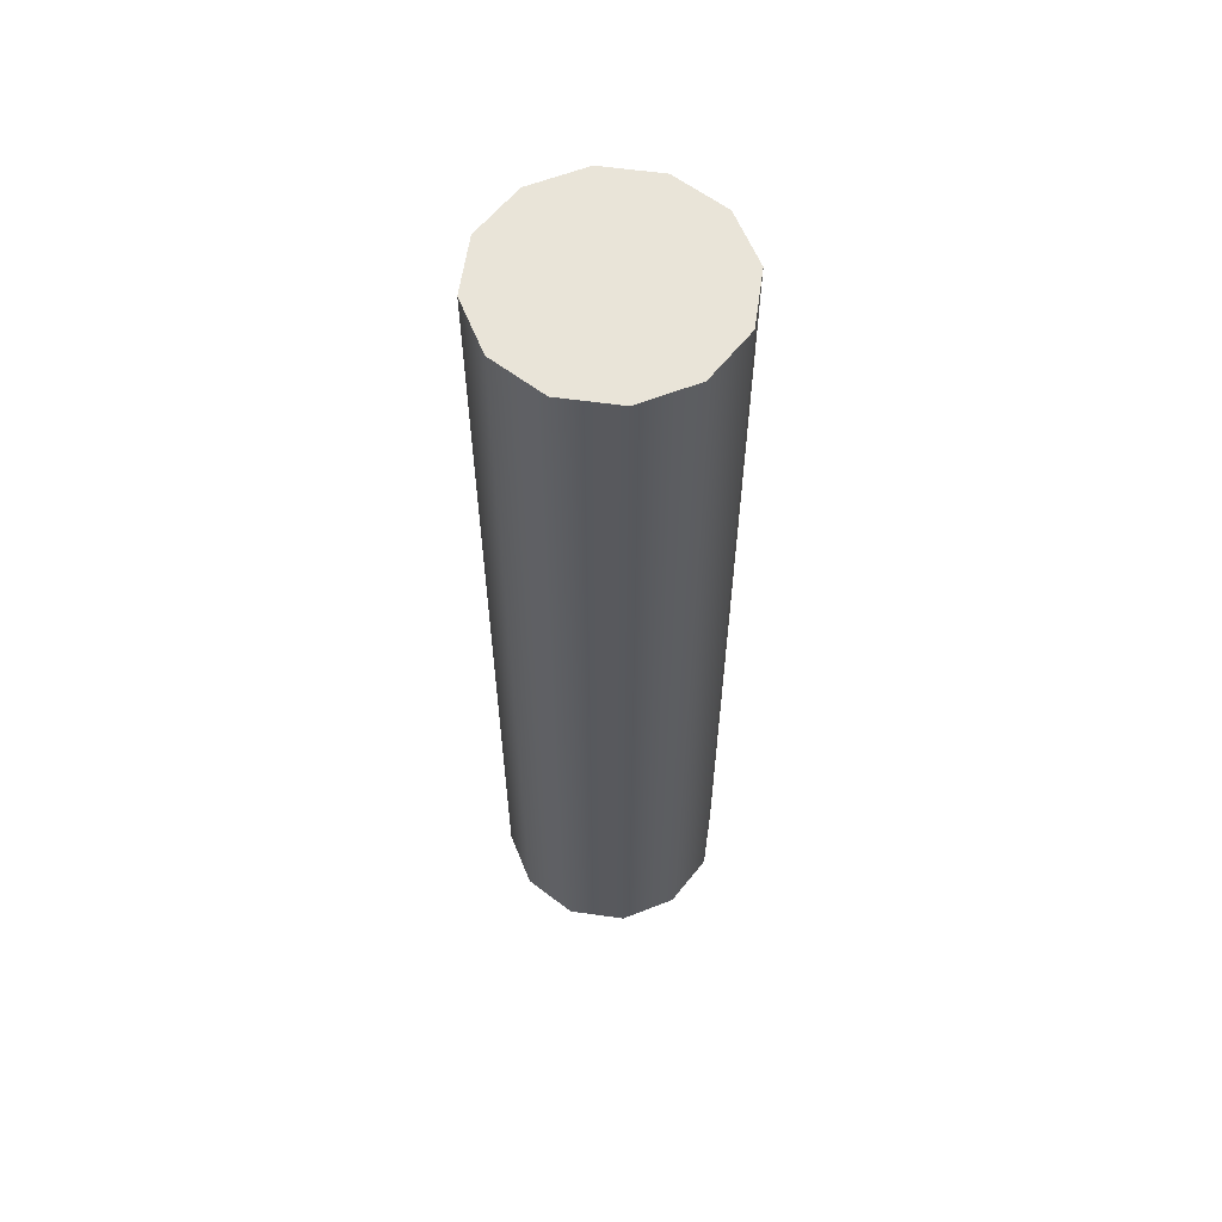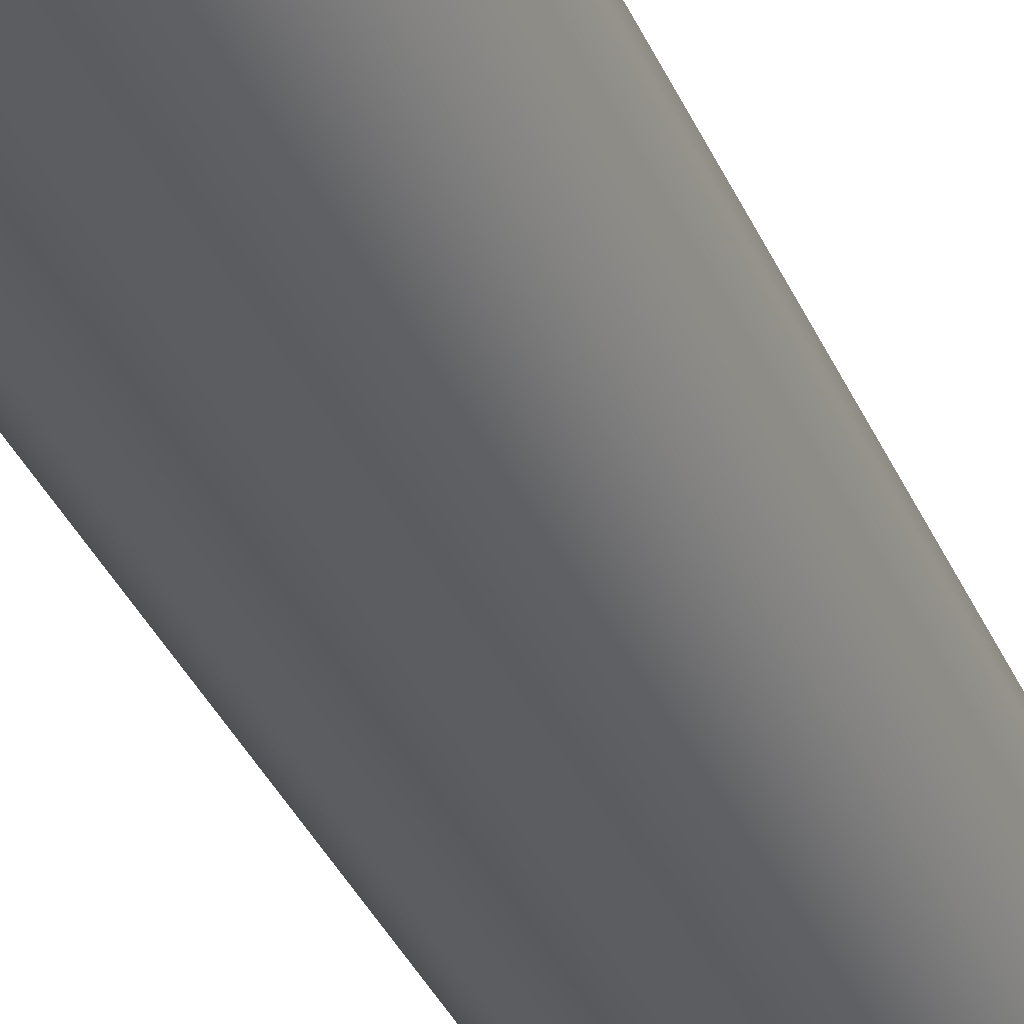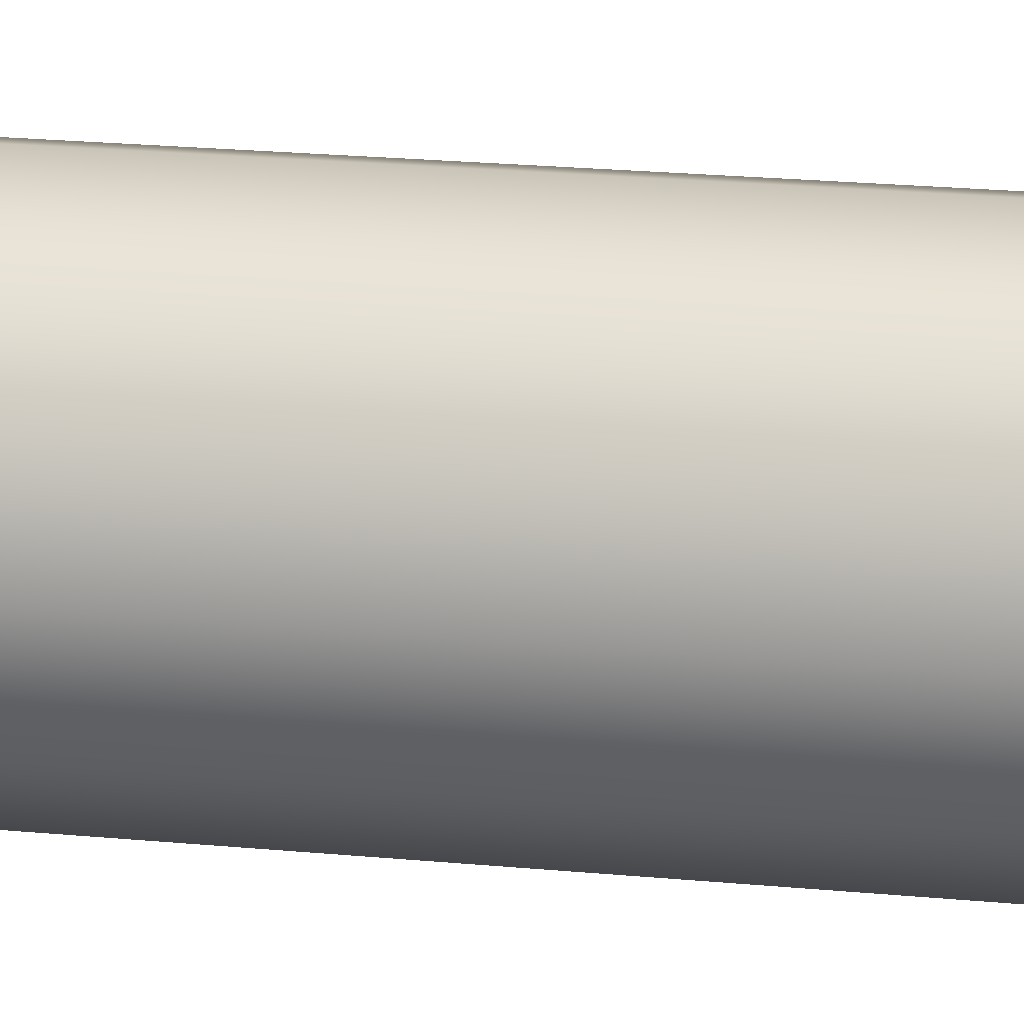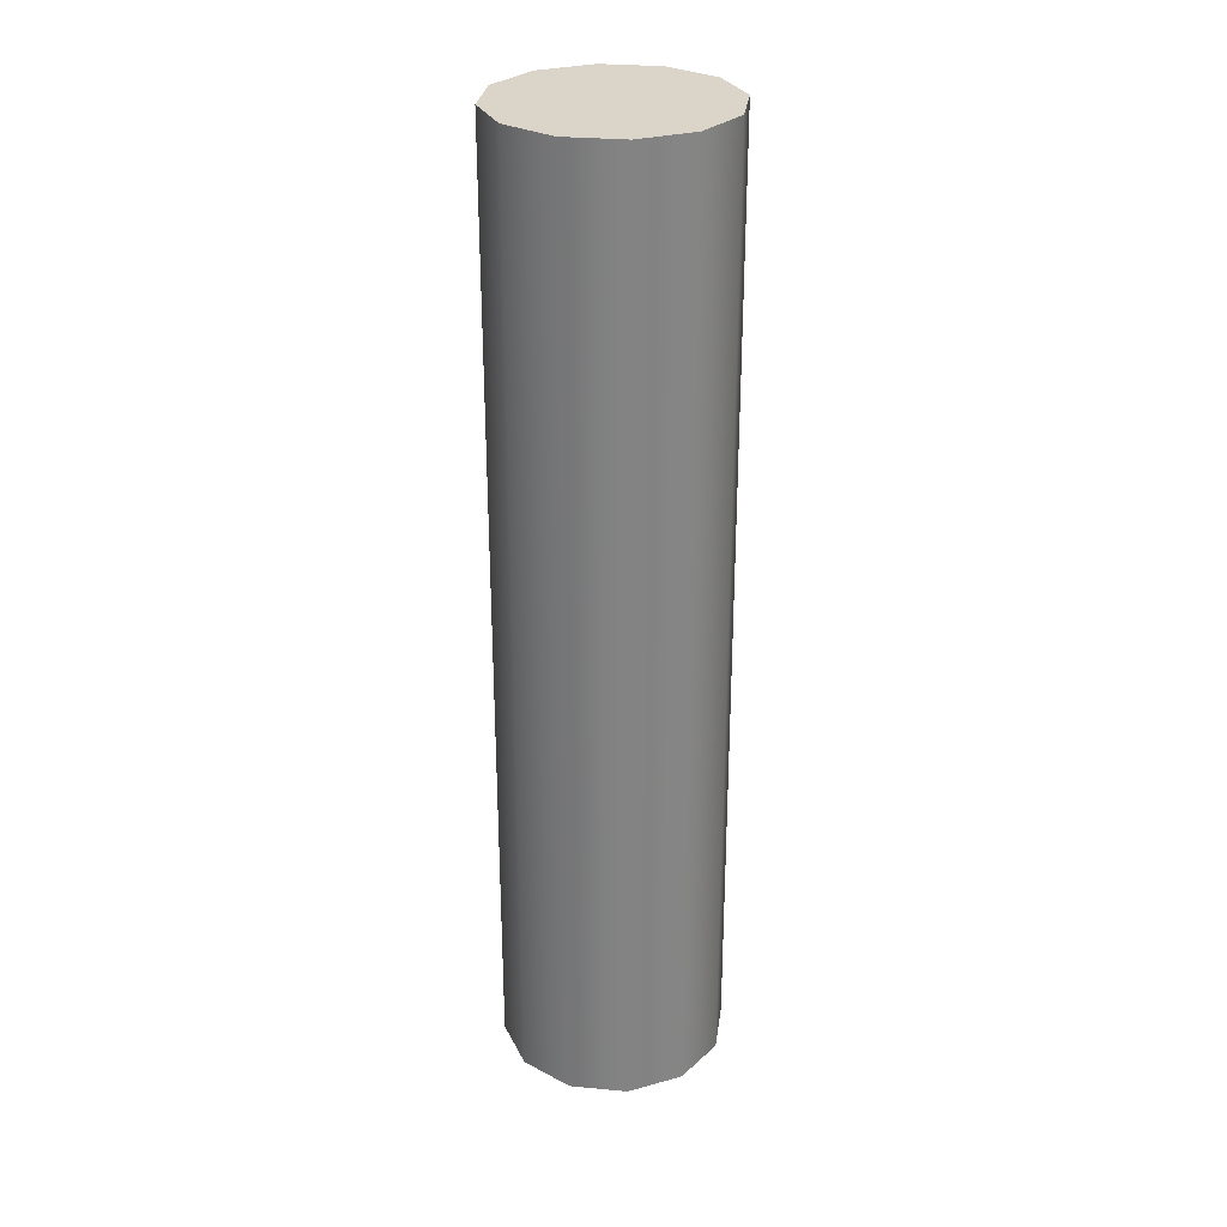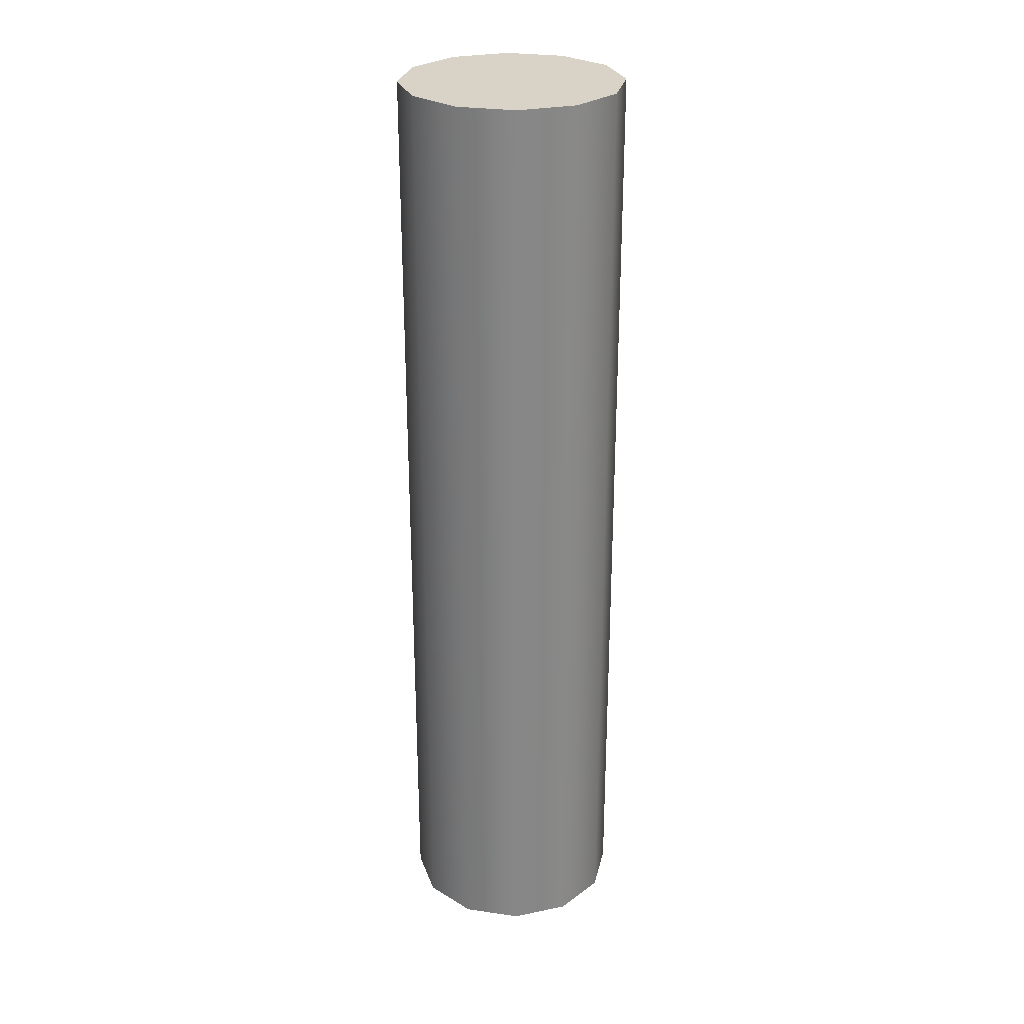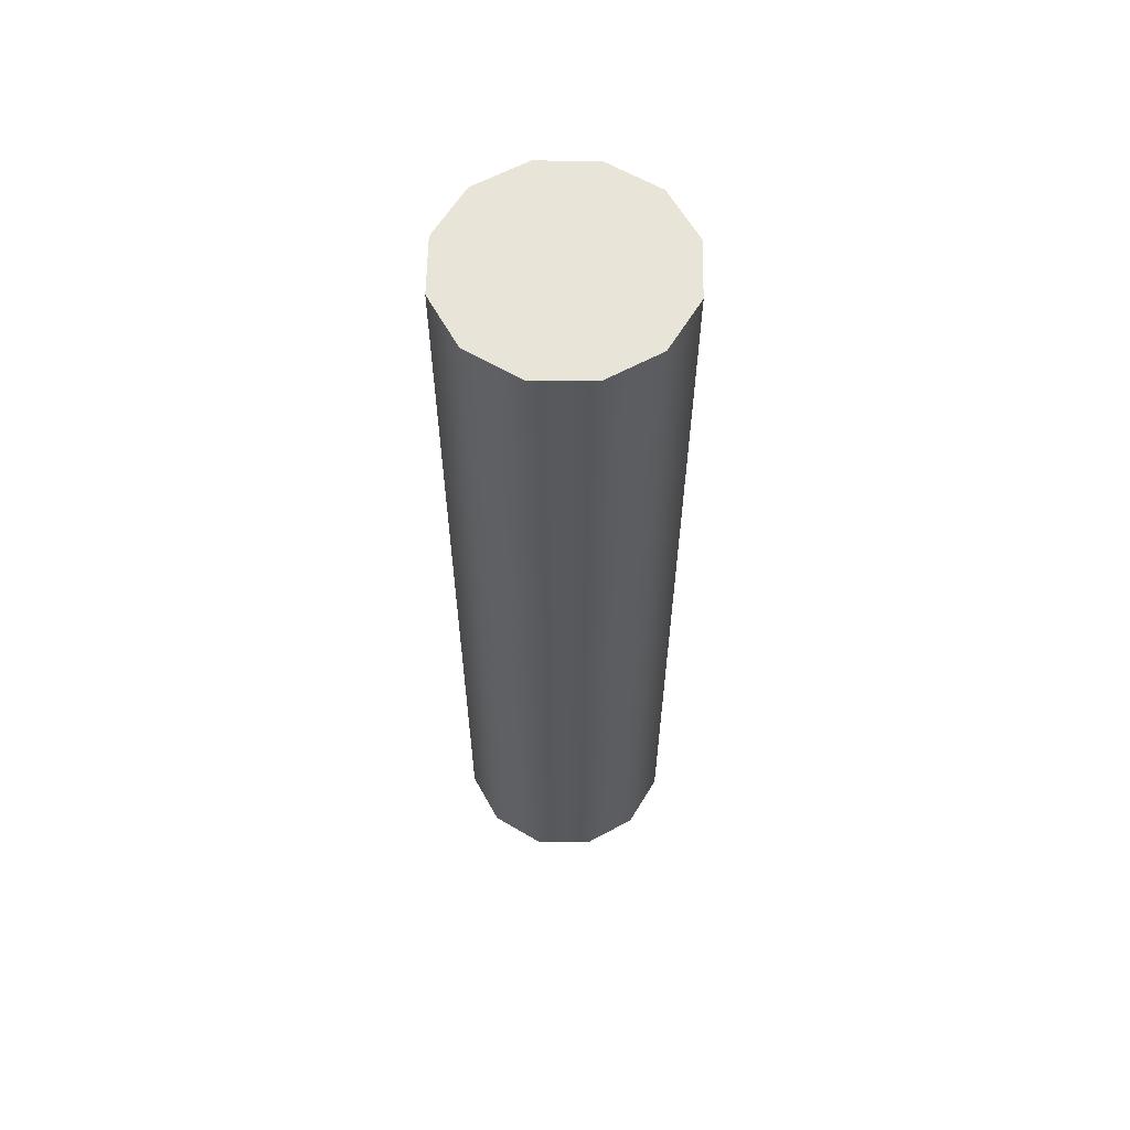
<metadata>
{"format":"obj","ext":"obj","renderer":"f3d","projection":"perspective","resolution":1024,"background":"white","views":[{"elev":59.8,"azim":23.1,"up":"+Y"},{"elev":-35.7,"azim":-158.6,"up":"+Z"},{"elev":20.0,"azim":100.4,"up":"+Z"},{"elev":29.2,"azim":142.9,"up":"+Y"},{"elev":27.8,"azim":-92.5,"up":"+Y"},{"elev":60.6,"azim":166.0,"up":"+Y"}]}
</metadata>
<code>
o front_spoke_4
v 1.2 1.85 0.1
v 1.25 1.85 0.0866
v 1.287 1.85 0.05
v 1.3 1.85 6.123e-18
v 1.287 1.85 -0.05
v 1.25 1.85 -0.0866
v 1.2 1.85 -0.1
v 1.15 1.85 -0.0866
v 1.113 1.85 -0.05
v 1.1 1.85 -1.837e-17
v 1.113 1.85 0.05
v 1.15 1.85 0.0866
v 1.2 1.85 0.1
v 1.2 1 0.1
v 1.25 1 0.0866
v 1.287 1 0.05
v 1.3 1 6.123e-18
v 1.287 1 -0.05
v 1.25 1 -0.0866
v 1.2 1 -0.1
v 1.15 1 -0.0866
v 1.113 1 -0.05
v 1.1 1 -1.837e-17
v 1.113 1 0.05
v 1.15 1 0.0866
v 1.2 1 0.1
v 1.2 1.85 0
v 1.2 1.85 0
v 1.2 1.85 0
v 1.2 1.85 0
v 1.2 1.85 0
v 1.2 1.85 0
v 1.2 1.85 0
v 1.2 1.85 0
v 1.2 1.85 0
v 1.2 1.85 0
v 1.2 1.85 0
v 1.2 1.85 0
v 1.2 1.85 0.1
v 1.25 1.85 0.0866
v 1.287 1.85 0.05
v 1.3 1.85 6.123e-18
v 1.287 1.85 -0.05
v 1.25 1.85 -0.0866
v 1.2 1.85 -0.1
v 1.15 1.85 -0.0866
v 1.113 1.85 -0.05
v 1.1 1.85 -1.837e-17
v 1.113 1.85 0.05
v 1.15 1.85 0.0866
v 1.2 1.85 0.1
v 1.2 1 0
v 1.2 1 0
v 1.2 1 0
v 1.2 1 0
v 1.2 1 0
v 1.2 1 0
v 1.2 1 0
v 1.2 1 0
v 1.2 1 0
v 1.2 1 0
v 1.2 1 0
v 1.2 1 0
v 1.2 1 0.1
v 1.25 1 0.0866
v 1.287 1 0.05
v 1.3 1 6.123e-18
v 1.287 1 -0.05
v 1.25 1 -0.0866
v 1.2 1 -0.1
v 1.15 1 -0.0866
v 1.113 1 -0.05
v 1.1 1 -1.837e-17
v 1.113 1 0.05
v 1.15 1 0.0866
v 1.2 1 0.1
f 1 14 2
f 14 15 2
f 2 15 3
f 15 16 3
f 3 16 4
f 16 17 4
f 4 17 5
f 17 18 5
f 5 18 6
f 18 19 6
f 6 19 7
f 19 20 7
f 7 20 8
f 20 21 8
f 8 21 9
f 21 22 9
f 9 22 10
f 22 23 10
f 10 23 11
f 23 24 11
f 11 24 12
f 24 25 12
f 12 25 13
f 25 26 13
f 39 40 27
f 40 41 28
f 41 42 29
f 42 43 30
f 43 44 31
f 44 45 32
f 45 46 33
f 46 47 34
f 47 48 35
f 48 49 36
f 49 50 37
f 50 51 38
f 65 64 52
f 66 65 53
f 67 66 54
f 68 67 55
f 69 68 56
f 70 69 57
f 71 70 58
f 72 71 59
f 73 72 60
f 74 73 61
f 75 74 62
f 76 75 63

</code>
